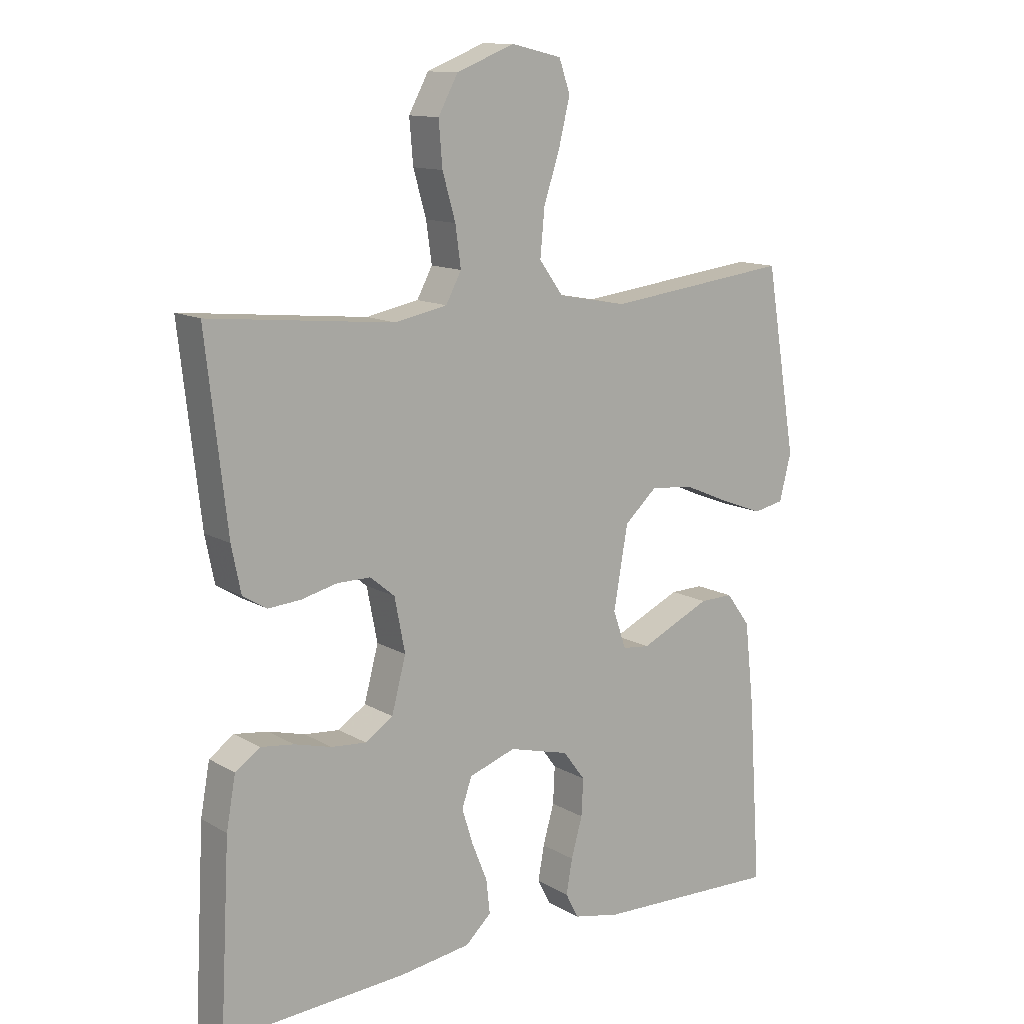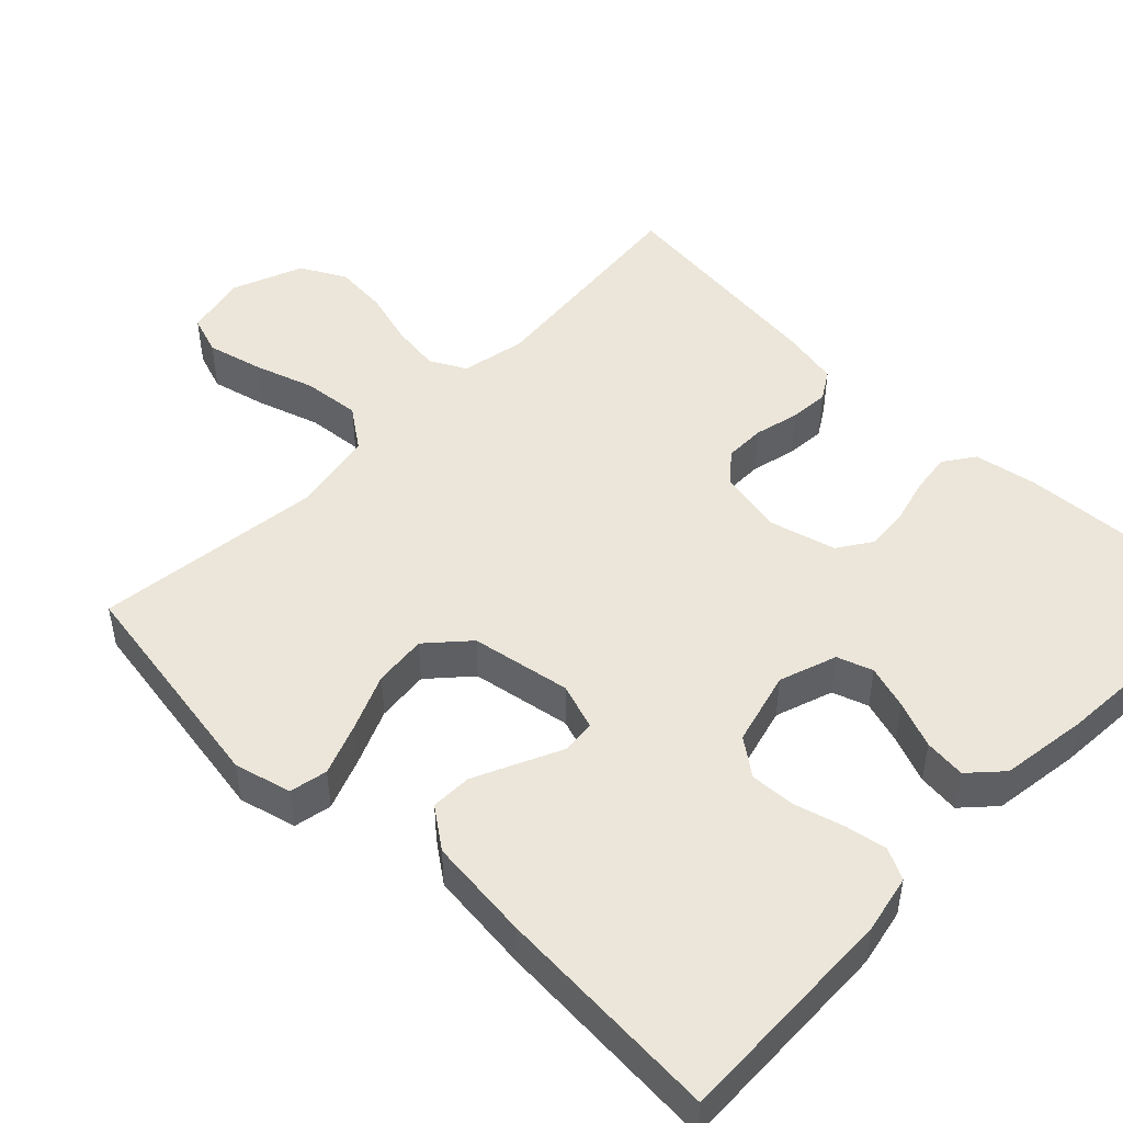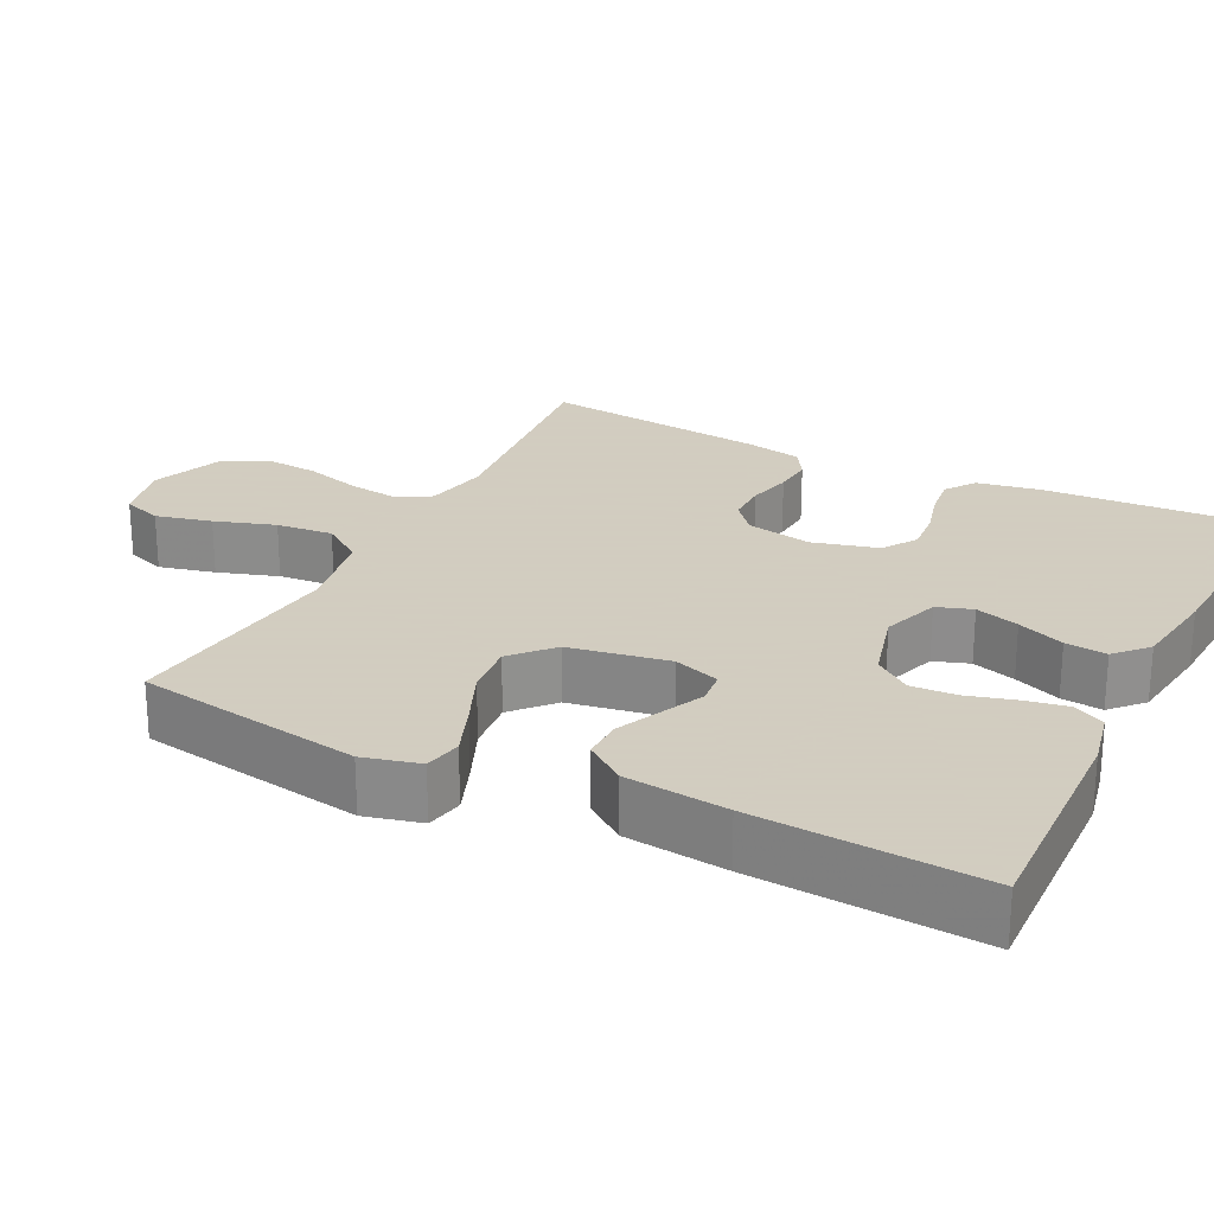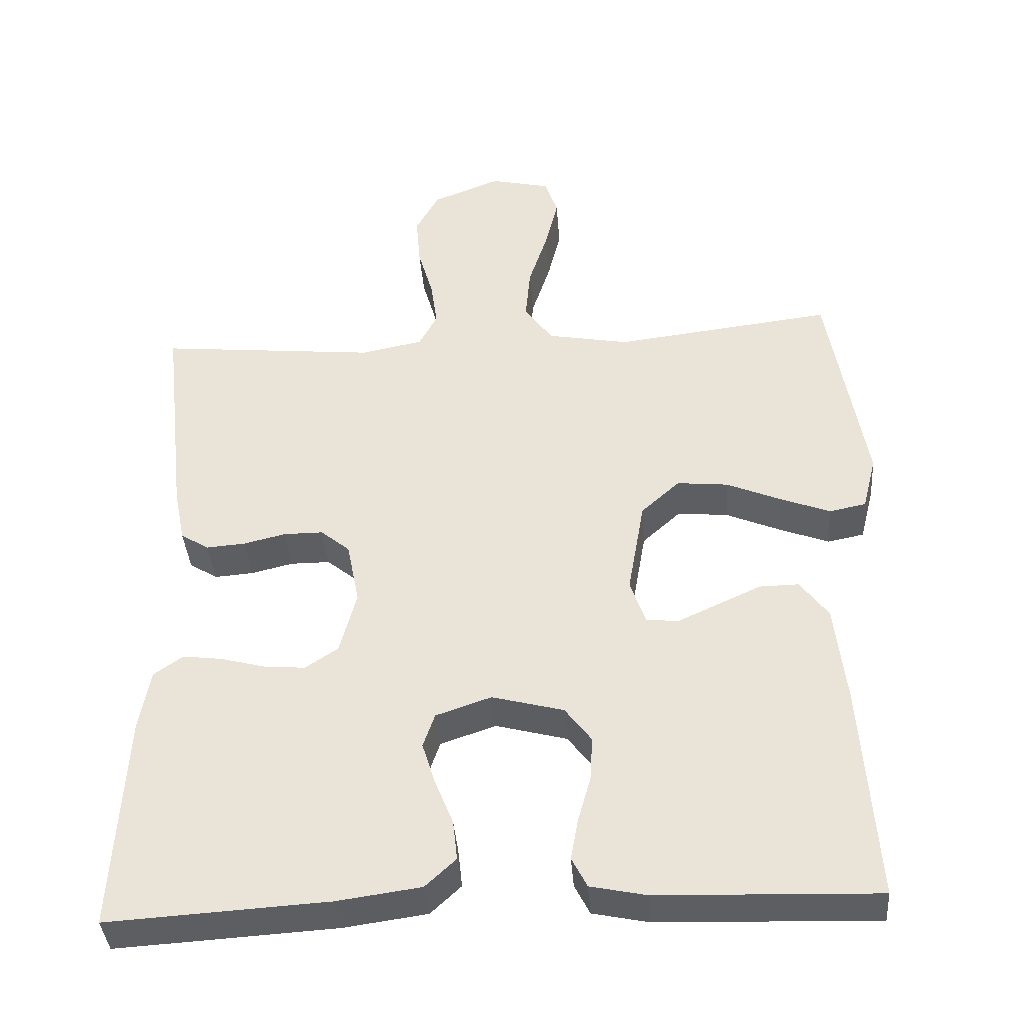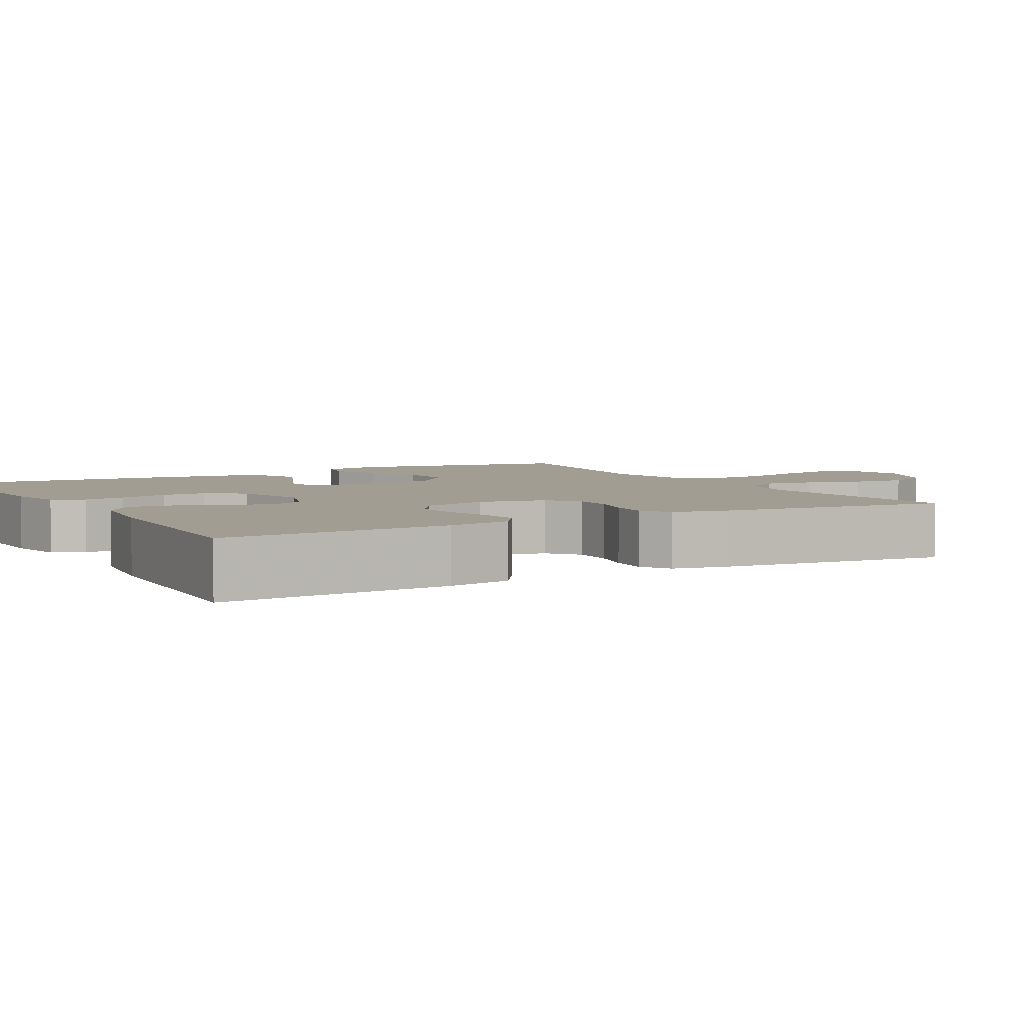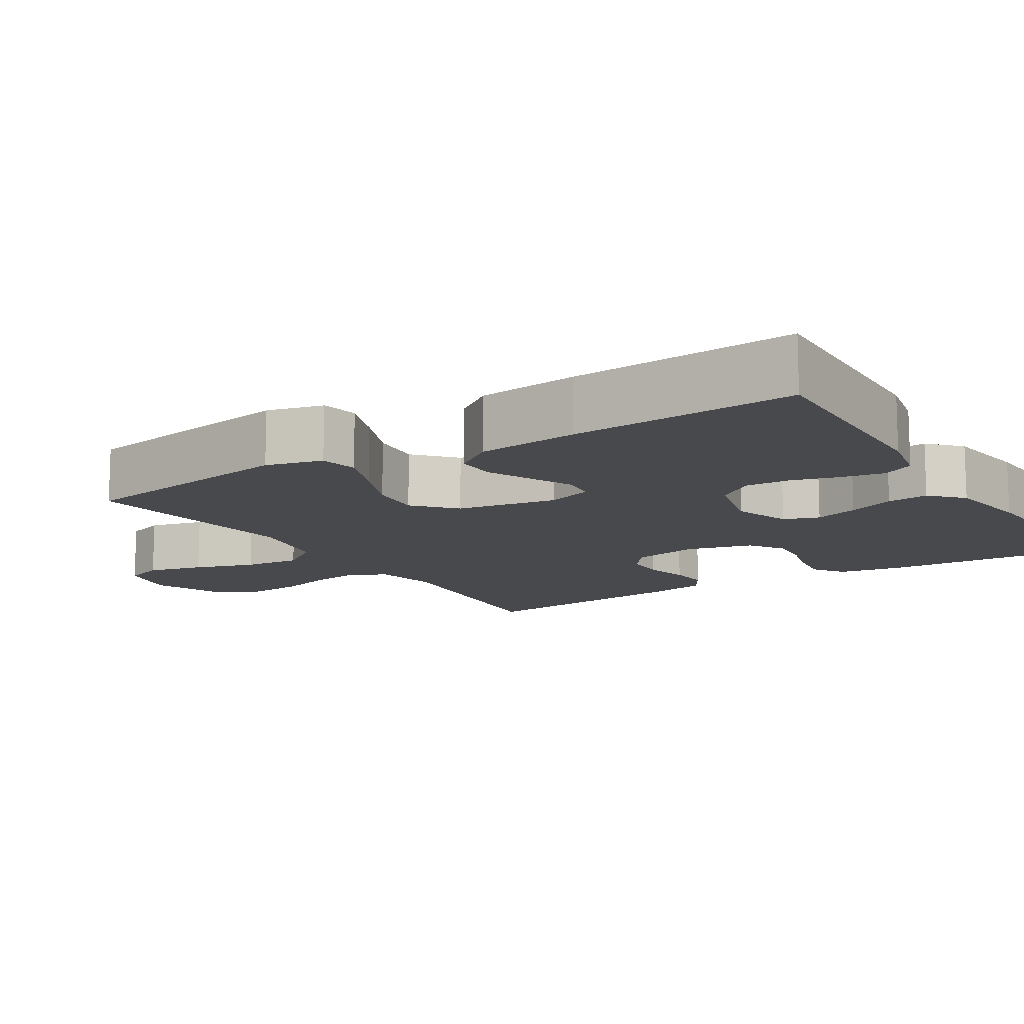
<metadata>
{"format":"obj","ext":"obj","renderer":"f3d","projection":"perspective","resolution":1024,"background":"white","views":[{"elev":12.6,"azim":-37.1,"up":"+Z"},{"elev":48.4,"azim":134.2,"up":"+Y"},{"elev":24.3,"azim":116.6,"up":"+Y"},{"elev":-39.0,"azim":4.3,"up":"+Z"},{"elev":4.6,"azim":-119.6,"up":"+Y"},{"elev":-12.4,"azim":122.1,"up":"+Y"}]}
</metadata>
<code>
v 0.5 0.07 0.5
v 0.55 0.07 0.2
v 0.531 0.07 0.125
v 0.481 0.07 0.115
v 0.413 0.07 0.141
v 0.338 0.07 0.173
v 0.268 0.07 0.18
v 0.215 0.07 0.132
v 0.192 0.07 0
v 0.213 0.07 -0.061
v 0.257 0.07 -0.066
v 0.313 0.07 -0.04
v 0.372 0.07 -0.013
v 0.426 0.07 -0.012
v 0.465 0.07 -0.065
v 0.48 0.07 -0.2
v 0.5 0.07 -0.5
v 0.2 0.07 -0.49
v 0.124 0.07 -0.474
v 0.103 0.07 -0.433
v 0.113 0.07 -0.377
v 0.131 0.07 -0.313
v 0.134 0.07 -0.253
v 0.098 0.07 -0.205
v 0 0.07 -0.179
v -0.076 0.07 -0.205
v -0.092 0.07 -0.252
v -0.074 0.07 -0.31
v -0.049 0.07 -0.372
v -0.043 0.07 -0.427
v -0.085 0.07 -0.466
v -0.2 0.07 -0.482
v -0.5 0.07 -0.5
v -0.484 0.07 -0.2
v -0.469 0.07 -0.117
v -0.429 0.07 -0.089
v -0.375 0.07 -0.096
v -0.315 0.07 -0.112
v -0.258 0.07 -0.117
v -0.213 0.07 -0.087
v -0.19 0.07 0
v -0.207 0.07 0.087
v -0.247 0.07 0.12
v -0.301 0.07 0.12
v -0.359 0.07 0.106
v -0.412 0.07 0.102
v -0.451 0.07 0.126
v -0.466 0.07 0.2
v -0.5 0.07 0.5
v -0.2 0.07 0.47
v -0.115 0.07 0.487
v -0.09 0.07 0.534
v -0.099 0.07 0.599
v -0.12 0.07 0.672
v -0.126 0.07 0.743
v -0.094 0.07 0.802
v 0 0.07 0.839
v 0.082 0.07 0.82
v 0.1 0.07 0.768
v 0.082 0.07 0.694
v 0.056 0.07 0.614
v 0.049 0.07 0.539
v 0.088 0.07 0.485
v 0.2 0.07 0.464
v 0.5 0 0.5
v 0.55 0 0.2
v 0.531 0 0.125
v 0.481 0 0.115
v 0.413 0 0.141
v 0.338 0 0.173
v 0.268 0 0.18
v 0.215 0 0.132
v 0.192 0 0
v 0.213 0 -0.061
v 0.257 0 -0.066
v 0.313 0 -0.04
v 0.372 0 -0.013
v 0.426 0 -0.012
v 0.465 0 -0.065
v 0.48 0 -0.2
v 0.5 0 -0.5
v 0.2 0 -0.49
v 0.124 0 -0.474
v 0.103 0 -0.433
v 0.113 0 -0.377
v 0.131 0 -0.313
v 0.134 0 -0.253
v 0.098 0 -0.205
v 0 0 -0.179
v -0.076 0 -0.205
v -0.092 0 -0.252
v -0.074 0 -0.31
v -0.049 0 -0.372
v -0.043 0 -0.427
v -0.085 0 -0.466
v -0.2 0 -0.482
v -0.5 0 -0.5
v -0.484 0 -0.2
v -0.469 0 -0.117
v -0.429 0 -0.089
v -0.375 0 -0.096
v -0.315 0 -0.112
v -0.258 0 -0.117
v -0.213 0 -0.087
v -0.19 0 0
v -0.207 0 0.087
v -0.247 0 0.12
v -0.301 0 0.12
v -0.359 0 0.106
v -0.412 0 0.102
v -0.451 0 0.126
v -0.466 0 0.2
v -0.5 0 0.5
v -0.2 0 0.47
v -0.115 0 0.487
v -0.09 0 0.534
v -0.099 0 0.599
v -0.12 0 0.672
v -0.126 0 0.743
v -0.094 0 0.802
v 0 0 0.839
v 0.082 0 0.82
v 0.1 0 0.768
v 0.082 0 0.694
v 0.056 0 0.614
v 0.049 0 0.539
v 0.088 0 0.485
v 0.2 0 0.464
f 58 59 60 61
f 56 57 58 61
f 56 61 62
f 53 54 55 56
f 52 53 56 62
f 51 52 62 63
f 47 48 49 50
f 44 45 46 47
f 43 44 47 50
f 42 43 50 51
f 35 36 37 38
f 35 38 39
f 34 35 39
f 33 34 39
f 32 33 39 40
f 28 29 30 31
f 27 28 31 32
f 26 27 32 40
f 19 20 21 22
f 19 22 23
f 18 19 23
f 17 18 23
f 16 17 23 24
f 11 12 13 14
f 11 14 15 16
f 3 4 5 6
f 1 2 3 6
f 64 1 6 7
f 63 64 7 8
f 41 42 51 63
f 41 63 8 9
f 25 26 40 41
f 25 41 9 10
f 16 24 25
f 10 11 16 25
f 125 124 123 122
f 125 122 121 120
f 126 125 120
f 120 119 118 117
f 126 120 117 116
f 127 126 116 115
f 114 113 112 111
f 111 110 109 108
f 114 111 108 107
f 115 114 107 106
f 102 101 100 99
f 103 102 99
f 103 99 98
f 103 98 97
f 104 103 97 96
f 95 94 93 92
f 96 95 92 91
f 104 96 91 90
f 86 85 84 83
f 87 86 83
f 87 83 82
f 87 82 81
f 88 87 81 80
f 78 77 76 75
f 80 79 78 75
f 70 69 68 67
f 70 67 66 65
f 71 70 65 128
f 72 71 128 127
f 127 115 106 105
f 73 72 127 105
f 105 104 90 89
f 74 73 105 89
f 89 88 80
f 89 80 75 74
f 1 65 66 2
f 2 66 67 3
f 3 67 68 4
f 4 68 69 5
f 5 69 70 6
f 6 70 71 7
f 7 71 72 8
f 8 72 73 9
f 9 73 74 10
f 10 74 75 11
f 11 75 76 12
f 12 76 77 13
f 13 77 78 14
f 14 78 79 15
f 15 79 80 16
f 16 80 81 17
f 17 81 82 18
f 18 82 83 19
f 19 83 84 20
f 20 84 85 21
f 21 85 86 22
f 22 86 87 23
f 23 87 88 24
f 24 88 89 25
f 25 89 90 26
f 26 90 91 27
f 27 91 92 28
f 28 92 93 29
f 29 93 94 30
f 30 94 95 31
f 31 95 96 32
f 32 96 97 33
f 33 97 98 34
f 34 98 99 35
f 35 99 100 36
f 36 100 101 37
f 37 101 102 38
f 38 102 103 39
f 39 103 104 40
f 40 104 105 41
f 41 105 106 42
f 42 106 107 43
f 43 107 108 44
f 44 108 109 45
f 45 109 110 46
f 46 110 111 47
f 47 111 112 48
f 48 112 113 49
f 49 113 114 50
f 50 114 115 51
f 51 115 116 52
f 52 116 117 53
f 53 117 118 54
f 54 118 119 55
f 55 119 120 56
f 56 120 121 57
f 57 121 122 58
f 58 122 123 59
f 59 123 124 60
f 60 124 125 61
f 61 125 126 62
f 62 126 127 63
f 63 127 128 64
f 64 128 65 1

</code>
